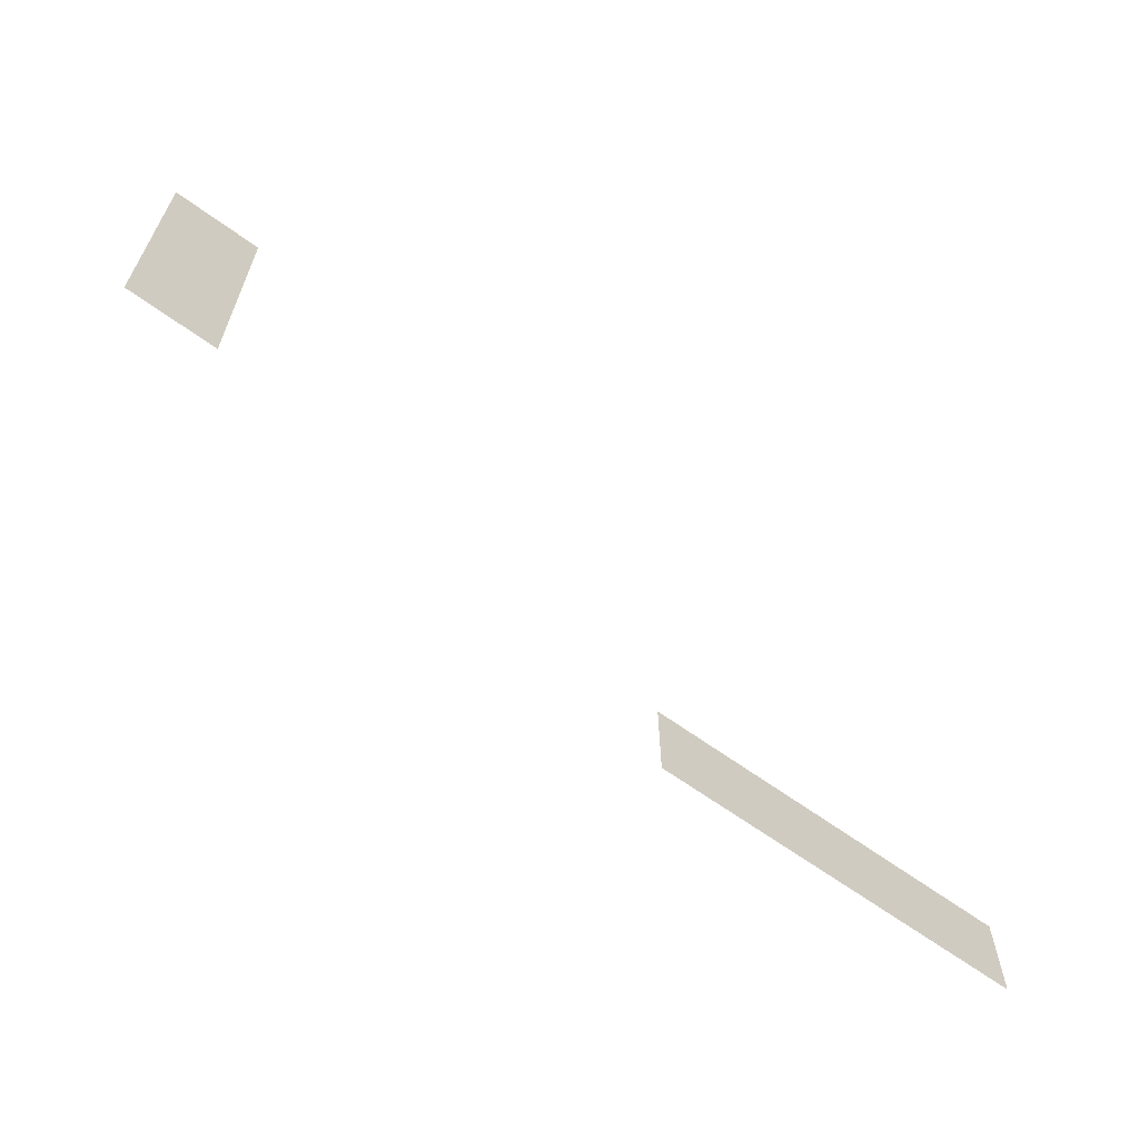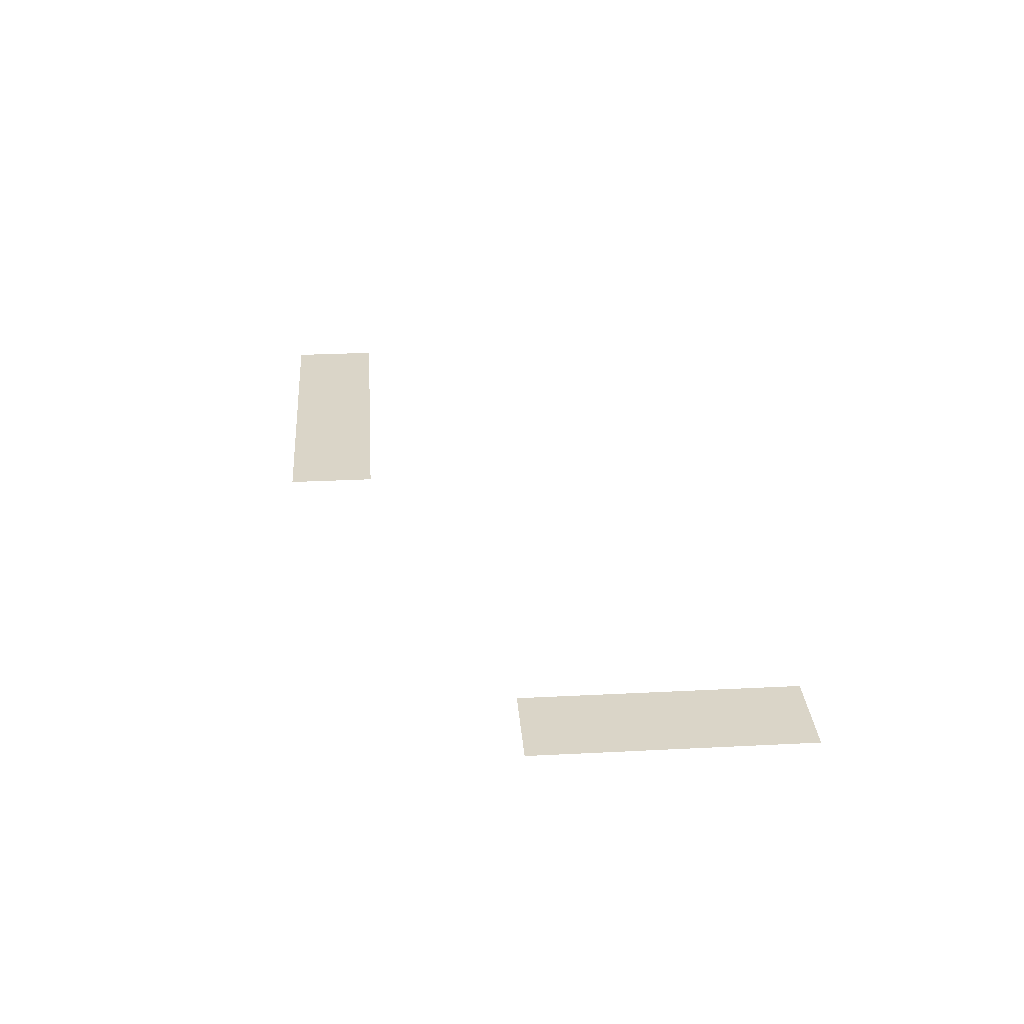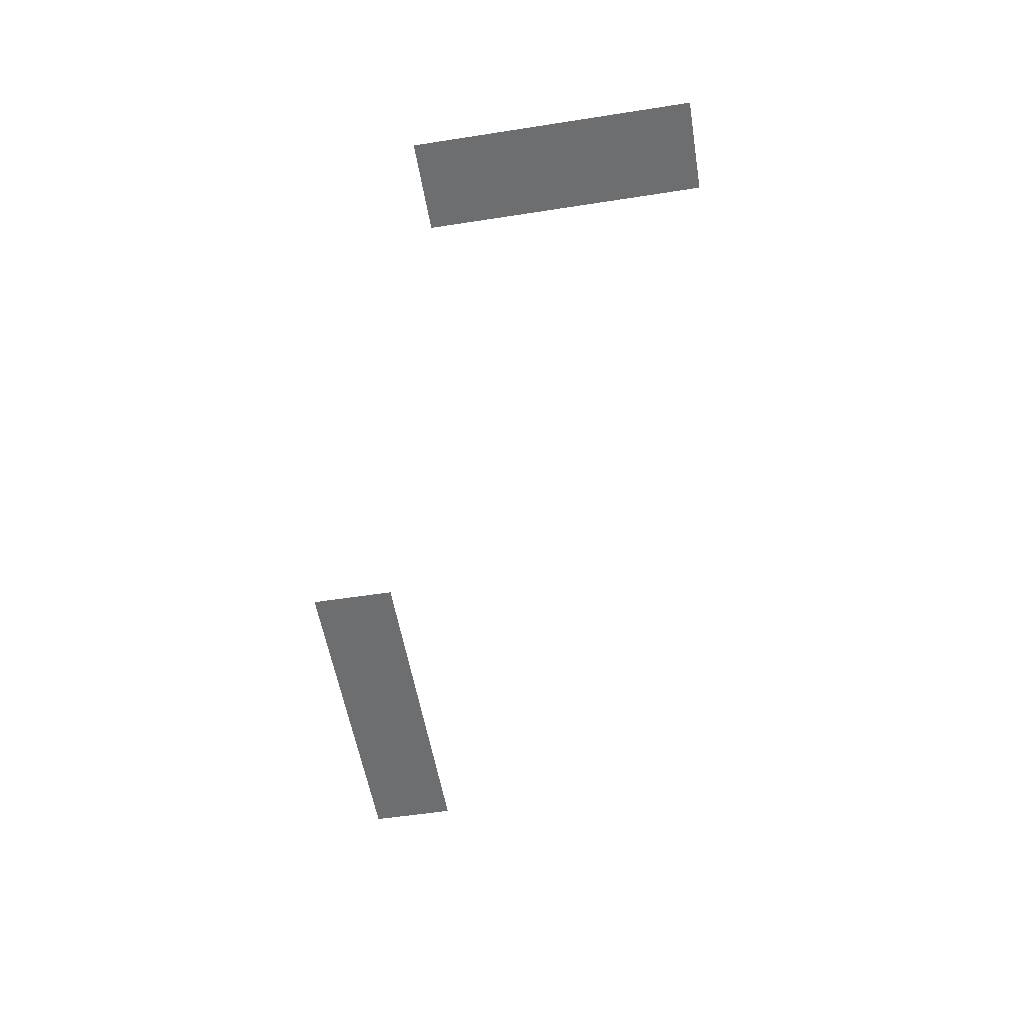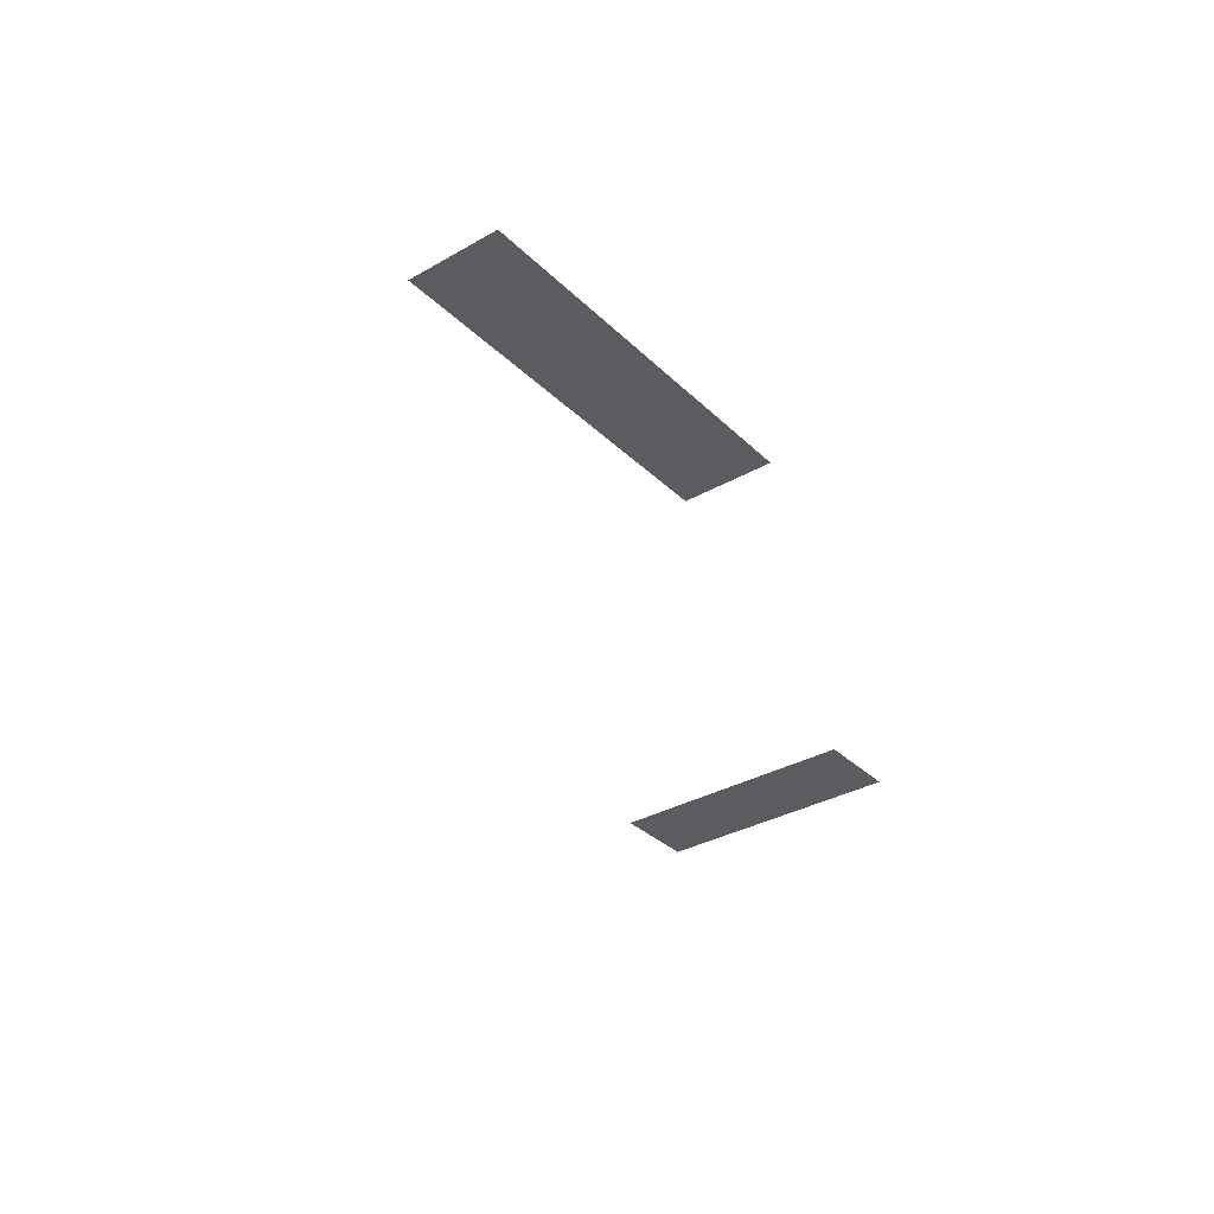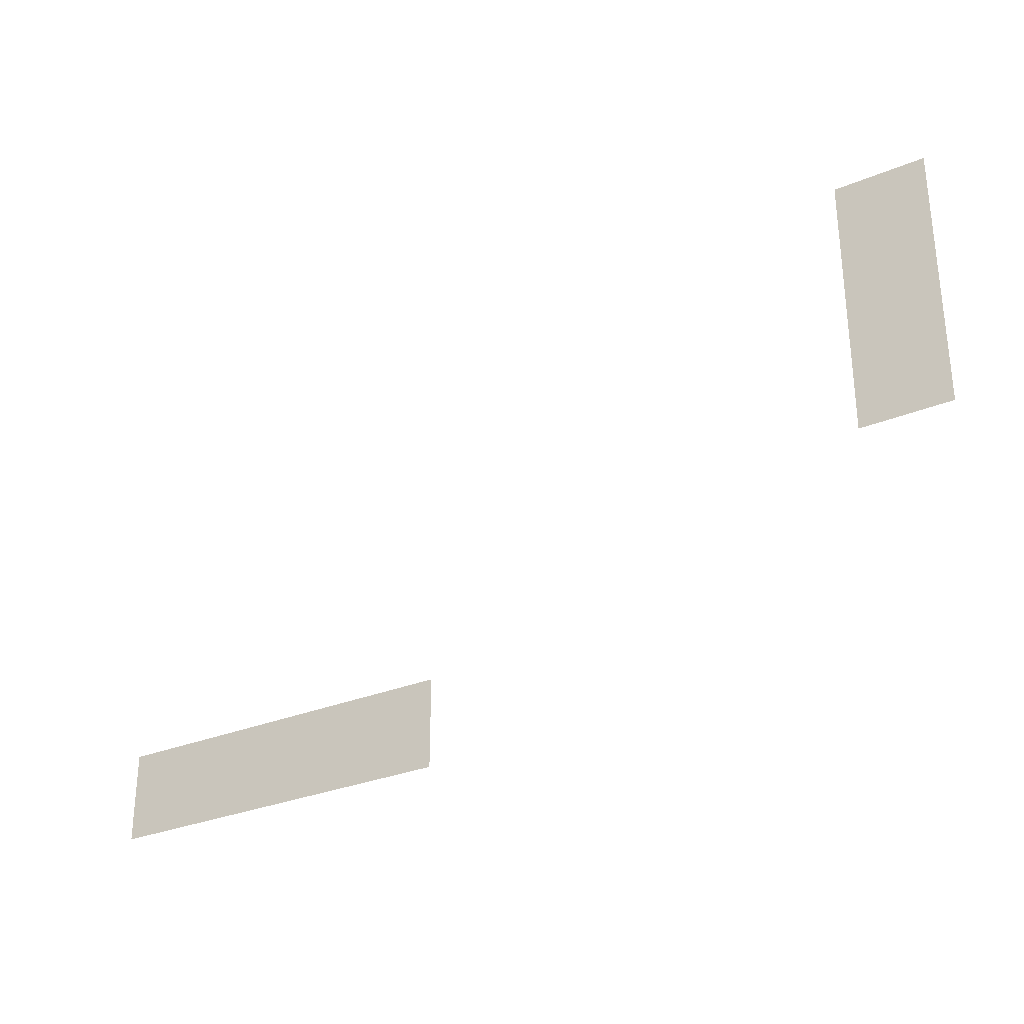
<metadata>
{"format":"obj","ext":"obj","renderer":"f3d","projection":"perspective","resolution":1024,"background":"white","views":[{"elev":-64.1,"azim":143.7,"up":"+Y"},{"elev":29.1,"azim":85.7,"up":"+Z"},{"elev":-54.2,"azim":99.4,"up":"+Z"},{"elev":-33.6,"azim":-52.1,"up":"+Z"},{"elev":-30.1,"azim":31.2,"up":"+Y"}]}
</metadata>
<code>
v -1416 -1008 0
v -1440 -1008 0
v -1440 -984 0
v -1416 -984 0
v -1440 -1008 0
v -1464 -1008 0
v -1464 -984 0
v -1440 -984 0
v -1416 -1032 0
v -1440 -1032 0
v -1440 -1008 0
v -1416 -1008 0
v -1440 -1032 0
v -1464 -1032 0
v -1464 -1008 0
v -1440 -1008 0
v -1416 -1056 0
v -1440 -1056 0
v -1440 -1032 0
v -1416 -1032 0
v -1440 -1056 0
v -1464 -1056 0
v -1464 -1032 0
v -1440 -1032 0
v -1416 -1080 0
v -1440 -1080 0
v -1440 -1056 0
v -1416 -1056 0
v -1440 -1080 0
v -1464 -1080 0
v -1464 -1056 0
v -1440 -1056 0
v -1416 -1104 0
v -1440 -1104 0
v -1440 -1080 0
v -1416 -1080 0
v -1440 -1104 0
v -1464 -1104 0
v -1464 -1080 0
v -1440 -1080 0
v -1416 -1128 0
v -1440 -1128 0
v -1440 -1104 0
v -1416 -1104 0
v -1440 -1128 0
v -1464 -1128 0
v -1464 -1104 0
v -1440 -1104 0
v -1704 -1224 0
v -1728 -1224 0
v -1728 -1200 0
v -1704 -1200 0
v -1728 -1224 0
v -1752 -1224 0
v -1752 -1200 0
v -1728 -1200 0
v -1752 -1224 0
v -1776 -1224 0
v -1776 -1200 0
v -1752 -1200 0
v -1776 -1224 0
v -1800 -1224 0
v -1800 -1200 0
v -1776 -1200 0
v -1800 -1224 0
v -1824 -1224 0
v -1824 -1200 0
v -1800 -1200 0
v -1824 -1224 0
v -1848 -1224 0
v -1848 -1200 0
v -1824 -1200 0
v -1848 -1224 0
v -1872 -1224 0
v -1872 -1200 0
v -1848 -1200 0
v -1872 -1224 0
v -1896 -1224 0
v -1896 -1200 0
v -1872 -1200 0
v -1704 -1248 0
v -1728 -1248 0
v -1728 -1224 0
v -1704 -1224 0
v -1728 -1248 0
v -1752 -1248 0
v -1752 -1224 0
v -1728 -1224 0
v -1752 -1248 0
v -1776 -1248 0
v -1776 -1224 0
v -1752 -1224 0
v -1776 -1248 0
v -1800 -1248 0
v -1800 -1224 0
v -1776 -1224 0
v -1800 -1248 0
v -1824 -1248 0
v -1824 -1224 0
v -1800 -1224 0
v -1824 -1248 0
v -1848 -1248 0
v -1848 -1224 0
v -1824 -1224 0
v -1848 -1248 0
v -1872 -1248 0
v -1872 -1224 0
v -1848 -1224 0
v -1872 -1248 0
v -1896 -1248 0
v -1896 -1224 0
v -1872 -1224 0
g SalleSEW-SF---SP_mesh_0008
f 1 2 3 4
f 5 6 7 8
f 9 10 11 12
f 13 14 15 16
f 17 18 19 20
f 21 22 23 24
f 25 26 27 28
f 29 30 31 32
f 33 34 35 36
f 37 38 39 40
f 41 42 43 44
f 45 46 47 48
f 49 50 51 52
f 53 54 55 56
f 57 58 59 60
f 61 62 63 64
f 65 66 67 68
f 69 70 71 72
f 73 74 75 76
f 77 78 79 80
f 81 82 83 84
f 85 86 87 88
f 89 90 91 92
f 93 94 95 96
f 97 98 99 100
f 101 102 103 104
f 105 106 107 108
f 109 110 111 112

</code>
